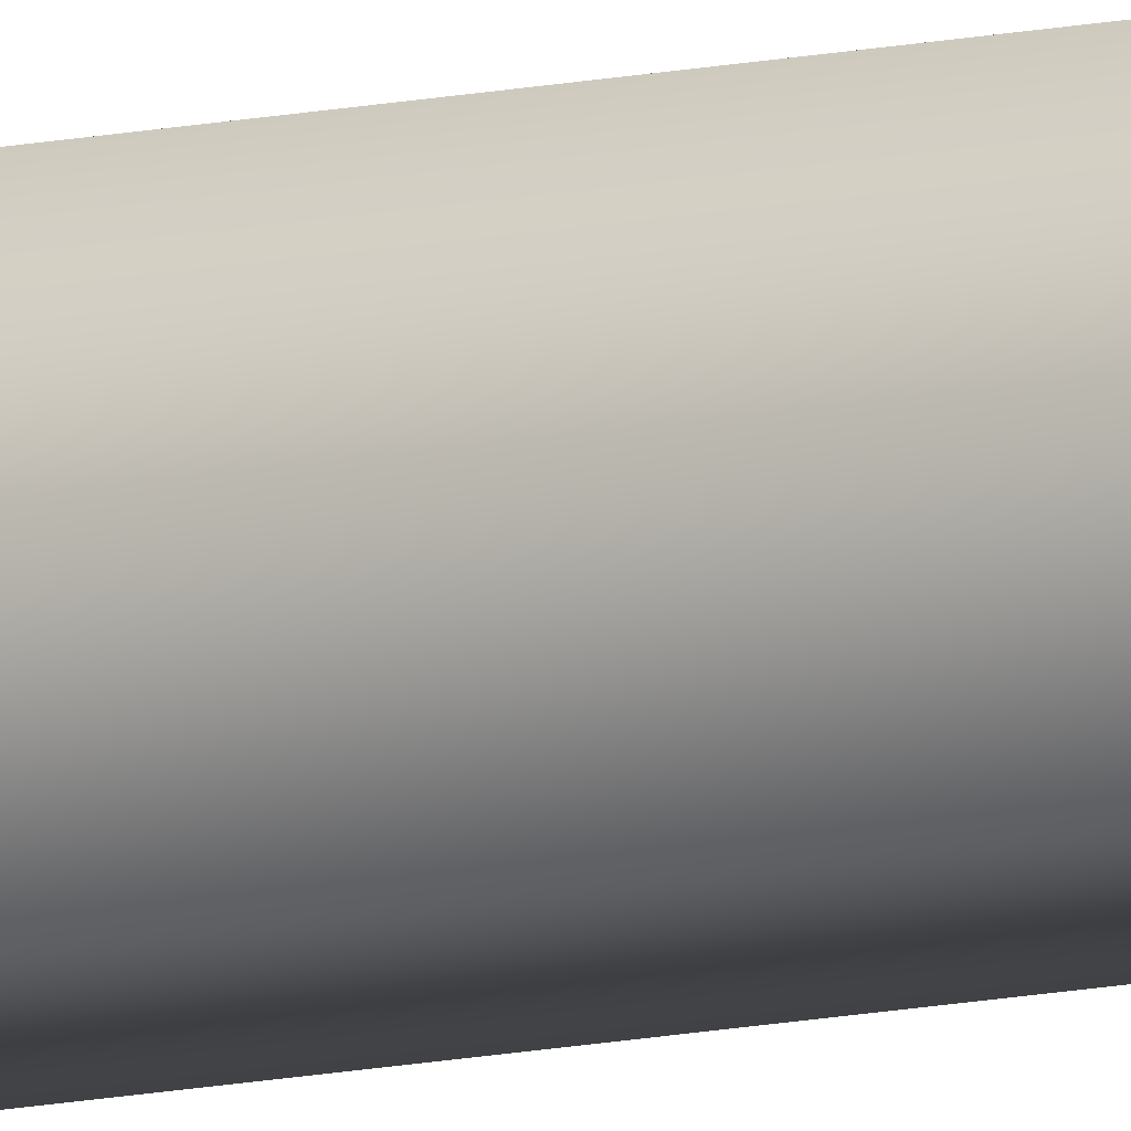
<metadata>
{"format":"obj","ext":"obj","renderer":"f3d","projection":"perspective","resolution":1024,"background":"white","views":[{"elev":-11.1,"azim":-59.8,"up":"+Z"}]}
</metadata>
<code>
v 51.95 46.73 -109.7
v 51.95 55.67 -109.7
v 51.99 46.73 -109.7
v 51.99 55.67 -109.7
v 51.99 55.67 -109.6
v 51.95 55.67 -109.6
v 51.99 46.73 -109.6
v 51.95 46.73 -109.6
f 1 2 3
f 3 2 4
f 5 4 6
f 6 4 2
f 3 4 7
f 7 4 5
f 8 6 1
f 1 6 2
f 8 1 7
f 7 1 3
f 7 5 8
f 8 5 6

</code>
